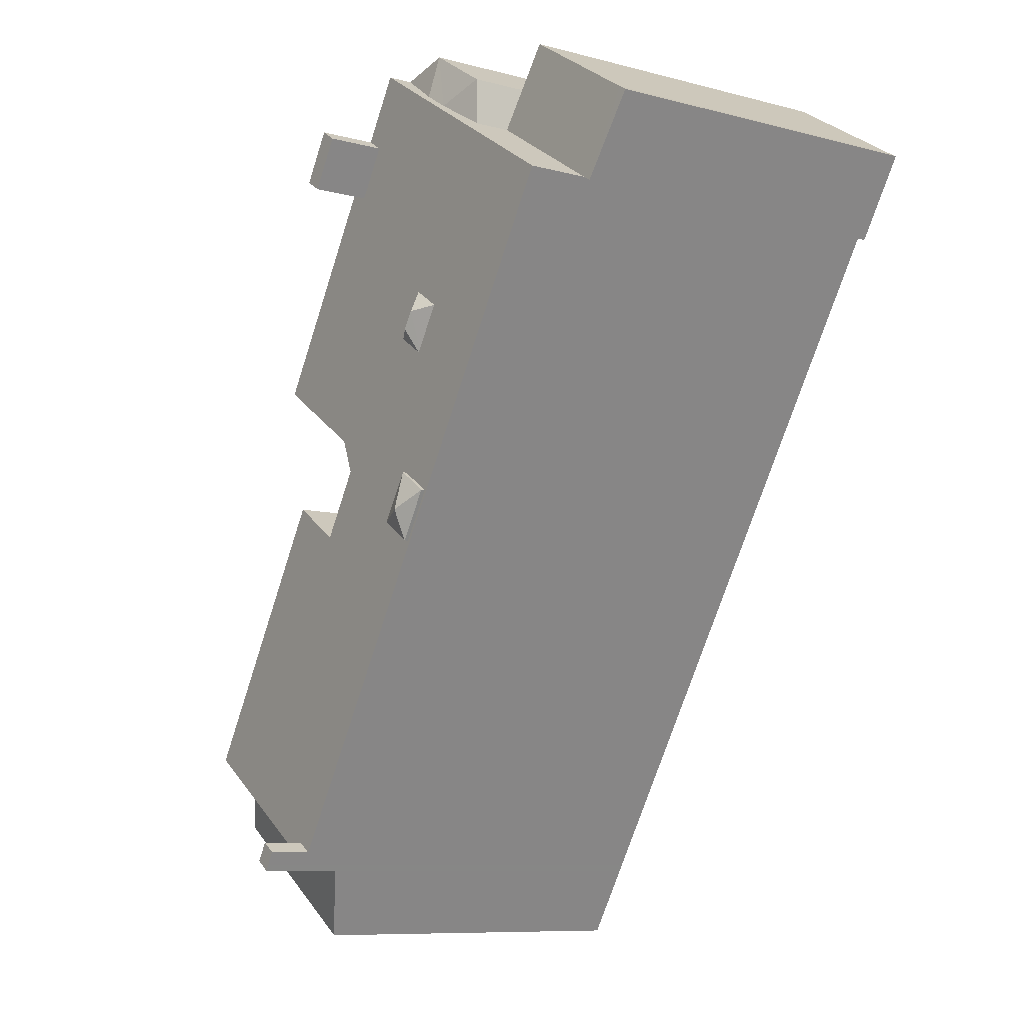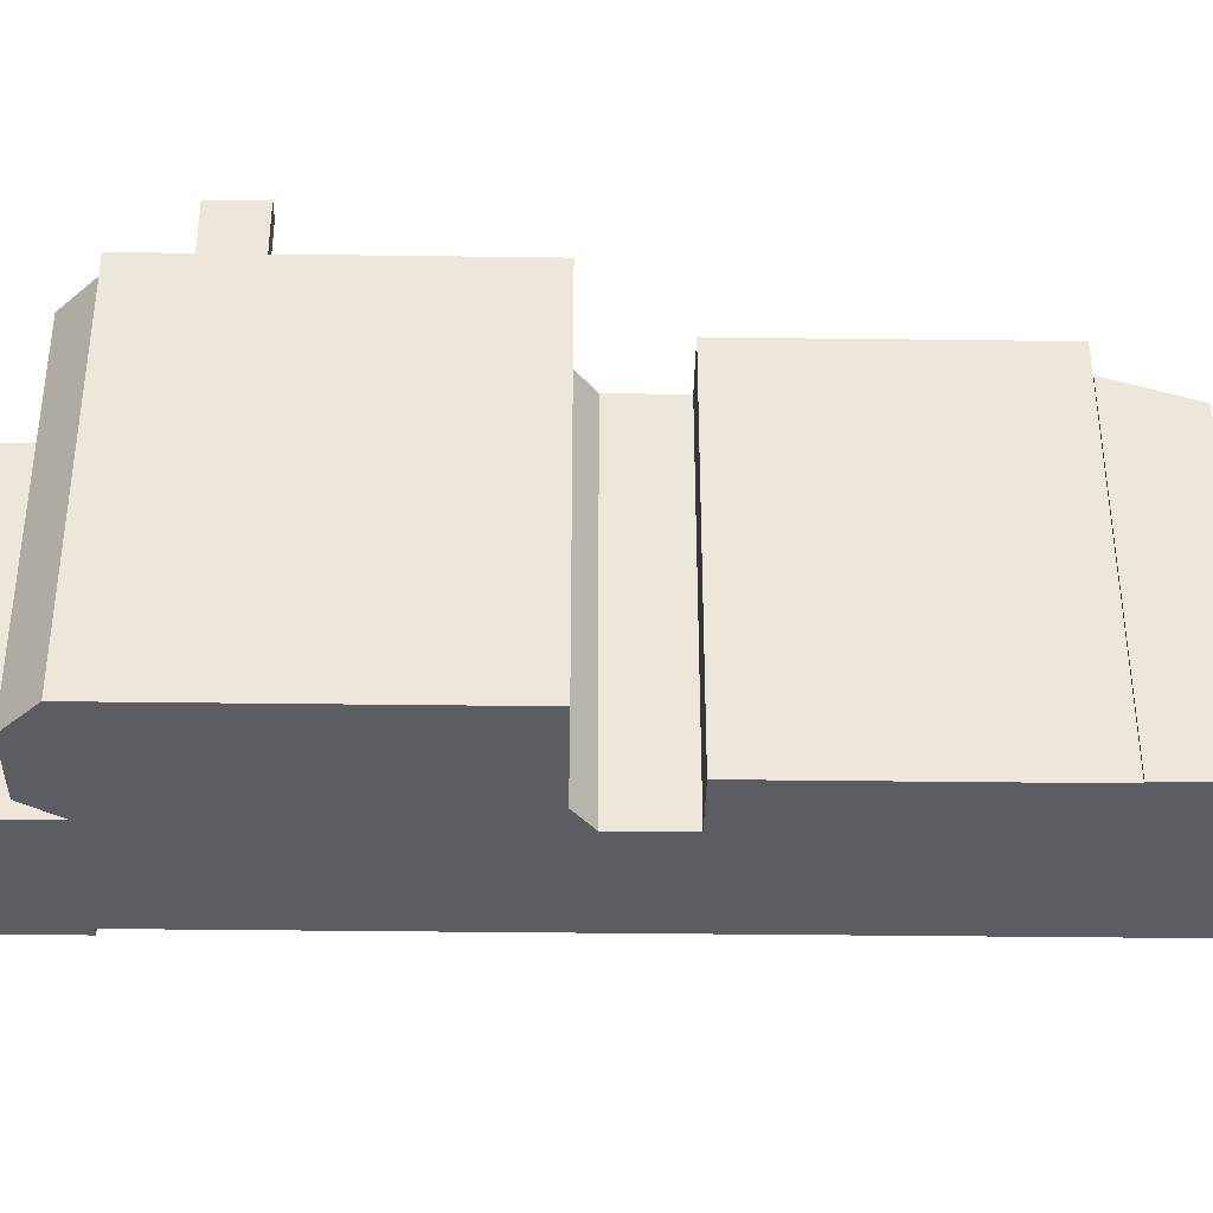
<metadata>
{"format":"obj","ext":"obj","renderer":"f3d","projection":"perspective","resolution":1024,"background":"white","views":[{"elev":-9.2,"azim":-124.7,"up":"+Z"},{"elev":-36.5,"azim":56.4,"up":"+Y"}]}
</metadata>
<code>
v 3.241 5.547 -10.35
v 7.763 5.546 -7.884
v 3.435 5.547 -10.65
v 1.856 5.547 -2.036
v 3.39 5.547 -1.054
v 7.763 5.546 -7.884
v 1.856 5.547 -2.036
v 7.763 5.546 -7.884
v 3.241 5.547 -10.35
v 1.856 5.547 -2.036
v 3.222 5.547 -10.32
v 2.814 5.547 -10.58
v 1.856 5.547 -2.036
v 3.241 5.547 -10.35
v 3.222 5.547 -10.32
v 0.7821 5.547 -0.3589
v 1.856 5.547 -2.036
v 2.814 5.547 -10.58
v -2.987 5.547 -1.399
v -2.188 5.547 -2.618
v 2.814 5.547 -10.58
v -7.806 5.548 6.004
v -2.987 5.547 -1.399
v 2.814 5.547 -10.58
v -2.188 5.547 -2.618
v -1.282 5.547 -2.024
v 2.814 5.547 -10.58
v -7.806 5.548 6.004
v 0.7821 5.547 -0.3589
v -2.081 5.547 -0.8049
v -1.282 5.547 -2.024
v 0.7821 5.547 -0.3589
v 2.814 5.547 -10.58
v -2.081 5.547 -0.8049
v 0.7821 5.547 -0.3589
v -1.282 5.547 -2.024
v -7.806 5.548 6.004
v -2.081 5.547 -0.8049
v -2.987 5.547 -1.399
v -7.806 5.548 6.004
v -3.389 5.547 3.427
v -3.26 5.547 3.232
v -7.806 5.548 6.004
v -4.411 5.548 8.177
v -3.389 5.547 3.427
v -4.411 5.548 8.177
v 1.149 5.547 0.5441
v -2.625 5.547 3.935
v -4.411 5.548 8.177
v -2.625 5.547 3.935
v -3.389 5.547 3.427
v -2.577 5.547 3.863
v 1.149 5.547 0.5441
v -1.881 5.547 2.816
v -2.625 5.547 3.935
v 1.149 5.547 0.5441
v -2.577 5.547 3.863
v -2.214 5.547 2.595
v -1.881 5.547 2.816
v 1.149 5.547 0.5441
v -4.411 5.548 8.177
v -3.2 5.547 8.952
v -0.02909 5.547 7.602
v -3.2 5.547 8.952
v -0.1729 5.547 7.826
v -0.02909 5.547 7.602
v -3.2 5.547 8.952
v -2.472 5.547 9.418
v -0.09887 5.547 8.73
v -2.472 5.547 9.418
v -1.102 5.547 10.3
v -0.09887 5.547 8.73
v -3.2 5.547 8.952
v -0.5579 5.547 8.428
v -0.1729 5.547 7.826
v -3.2 5.547 8.952
v -0.09887 5.547 8.73
v -0.5579 5.547 8.428
v -7.806 5.548 6.004
v -3.26 5.547 3.232
v -2.694 5.547 2.379
v -7.806 5.548 6.004
v -2.694 5.547 2.379
v -2.646 5.547 2.308
v -7.806 5.548 6.004
v -2.646 5.547 2.308
v 0.7821 5.547 -0.3589
v -2.646 5.547 2.308
v 1.149 5.547 0.5441
v 0.7821 5.547 -0.3589
v -2.646 5.547 2.308
v -2.214 5.547 2.595
v 1.149 5.547 0.5441
v -4.411 5.548 8.177
v -0.02909 5.547 7.602
v 0.2201 5.547 7.212
v 0.2201 5.547 7.212
v 0.6831 5.547 7.508
v 1.149 5.547 0.5441
v -4.411 5.548 8.177
v 0.2201 5.547 7.212
v 1.149 5.547 0.5441
v 0.6831 5.547 7.508
v 3.981 5.546 2.357
v 1.149 5.547 0.5441
v -7.92 3.845 8.054
v -7.069 3.845 8.597
v -6.749 3.883 8.095
v -7.599 3.883 7.552
v -7.599 3.883 7.552
v -6.749 3.883 8.095
v -6.429 3.922 7.593
v -7.278 3.922 7.05
v -7.069 3.845 8.597
v -6.219 3.845 9.139
v -5.899 3.883 8.637
v -6.749 3.883 8.095
v -6.749 3.883 8.095
v -5.899 3.883 8.637
v -5.579 3.922 8.136
v -6.429 3.922 7.593
v -9.092 3.806 8.014
v -7.069 3.845 8.597
v -7.92 3.845 8.054
v -9.092 3.806 8.014
v -5.688 3.806 10.18
v -7.069 3.845 8.597
v -9.092 3.806 8.014
v -7.92 3.845 8.054
v -7.599 3.883 7.552
v -7.806 3.96 6.004
v -7.599 3.883 7.552
v -7.278 3.922 7.05
v -9.092 3.806 8.014
v -7.599 3.883 7.552
v -7.806 3.96 6.004
v -7.806 3.96 6.004
v -7.278 3.922 7.05
v -6.429 3.922 7.593
v -6.219 3.845 9.139
v -5.688 3.806 10.18
v -5.899 3.883 8.637
v -7.069 3.845 8.597
v -5.688 3.806 10.18
v -6.219 3.845 9.139
v -5.899 3.883 8.637
v -5.688 3.806 10.18
v -4.411 3.96 8.177
v -6.429 3.922 7.593
v -5.579 3.922 8.136
v -4.411 3.96 8.177
v -5.899 3.883 8.637
v -4.411 3.96 8.177
v -5.579 3.922 8.136
v -7.806 3.96 6.004
v -6.429 3.922 7.593
v -4.411 3.96 8.177
v -9.092 3.806 8.014
v -7.806 3.96 6.004
v -8.024 3.96 5.864
v -9.315 3.805 7.881
v -9.092 3.806 8.014
v -8.024 3.96 5.864
v -4.411 4.902 8.177
v -4.372 4.902 9.396
v -3.2 5.169 8.952
v -3.2 5.169 8.952
v -2.562 4.902 10.56
v -2.472 5.17 9.418
v -4.372 4.902 9.396
v -2.562 4.902 10.56
v -3.2 5.169 8.952
v -2.562 4.902 10.56
v -1.102 4.903 10.3
v -2.472 5.17 9.418
v -0.1334 7.025 8.274
v 0.06163 7.025 7.97
v -0.05362 7.025 7.895
v -0.2484 7.025 8.199
v 0.06163 7.025 7.97
v 0.2566 7.025 7.665
v 0.1411 7.025 7.59
v -0.05362 7.025 7.895
v -0.01837 7.024 8.349
v 0.1769 7.024 8.044
v 0.06163 7.025 7.97
v -0.1334 7.025 8.274
v 0.1769 7.024 8.044
v 0.3721 7.024 7.739
v 0.2566 7.025 7.665
v 0.06163 7.025 7.97
v -0.5579 7.025 8.428
v -0.1334 7.025 8.274
v -0.2484 7.025 8.199
v -0.5579 7.025 8.428
v -0.09887 7.024 8.73
v -0.1334 7.025 8.274
v -0.5579 7.025 8.428
v -0.2484 7.025 8.199
v -0.05362 7.025 7.895
v -0.05362 7.025 7.895
v 0.1411 7.025 7.59
v 0.2201 7.025 7.212
v -0.5579 7.025 8.428
v -0.05362 7.025 7.895
v 0.2201 7.025 7.212
v 0.1411 7.025 7.59
v 0.2566 7.025 7.665
v 0.2201 7.025 7.212
v -0.09887 7.024 8.73
v 0.1769 7.024 8.044
v -0.01837 7.024 8.349
v -0.1334 7.025 8.274
v -0.09887 7.024 8.73
v -0.01837 7.024 8.349
v -0.09887 7.024 8.73
v 0.6831 7.024 7.508
v 0.1769 7.024 8.044
v 0.2566 7.025 7.665
v 0.3721 7.024 7.739
v 0.6831 7.024 7.508
v 0.1769 7.024 8.044
v 0.6831 7.024 7.508
v 0.3721 7.024 7.739
v 0.2201 7.025 7.212
v 0.2566 7.025 7.665
v 0.6831 7.024 7.508
v -2.192 5.968 -1.831
v -1.282 5.65 -2.024
v -2.188 5.651 -2.618
v -2.987 5.65 -1.399
v -2.192 5.968 -1.831
v -2.188 5.651 -2.618
v -2.192 5.968 -1.831
v -2.081 5.65 -0.8049
v -1.282 5.65 -2.024
v -2.987 5.65 -1.399
v -2.081 5.65 -0.8049
v -2.192 5.968 -1.831
v -3.389 5.547 3.427
v -2.625 5.547 3.935
v -2.772 5.875 3.34
v -2.625 5.547 3.935
v -2.577 5.547 3.863
v -2.483 5.875 2.913
v -2.772 5.875 3.34
v -2.625 5.547 3.935
v -2.483 5.875 2.913
v -2.577 5.547 3.863
v -1.881 5.547 2.816
v -2.483 5.875 2.913
v -2.772 5.875 3.34
v -2.646 5.547 2.308
v -2.694 5.547 2.379
v -2.772 5.875 3.34
v -2.483 5.875 2.913
v -2.646 5.547 2.308
v -3.389 5.547 3.427
v -2.772 5.875 3.34
v -3.26 5.547 3.232
v -3.26 5.547 3.232
v -2.772 5.875 3.34
v -2.694 5.547 2.379
v -2.646 5.547 2.308
v -2.483 5.875 2.913
v -2.214 5.547 2.595
v -2.483 5.875 2.913
v -1.881 5.547 2.816
v -2.214 5.547 2.595
v 3.026 6.658 -10.92
v 3.435 6.658 -10.65
v 3.536 6.658 -10.81
v 3.127 6.658 -11.07
v 2.814 6.658 -10.58
v 3.222 6.658 -10.32
v 3.435 6.658 -10.65
v 3.026 6.658 -10.92
v 7.763 4.576 -7.884
v 7.815 4.576 -7.851
v 9.06 3.849 -9.796
v 6.132 4.213 -10.3
v 7.272 4.213 -9.569
v 7.567 4.031 -10.07
v 6.399 4.031 -10.81
v 5.866 4.394 -9.784
v 6.976 4.394 -9.073
v 7.272 4.213 -9.569
v 6.132 4.213 -10.3
v 4.993 4.213 -11.03
v 6.132 4.213 -10.3
v 6.399 4.031 -10.81
v 5.23 4.031 -11.56
v 4.755 4.394 -10.5
v 5.866 4.394 -9.784
v 6.132 4.213 -10.3
v 4.993 4.213 -11.03
v 6.399 4.031 -10.81
v 7.567 4.031 -10.07
v 9.06 3.849 -9.796
v 4.271 3.849 -12.86
v 6.399 4.031 -10.81
v 9.06 3.849 -9.796
v 7.272 4.213 -9.569
v 9.06 3.849 -9.796
v 7.567 4.031 -10.07
v 6.976 4.394 -9.073
v 7.763 4.576 -7.884
v 7.272 4.213 -9.569
v 7.272 4.213 -9.569
v 7.763 4.576 -7.884
v 9.06 3.849 -9.796
v 5.866 4.394 -9.784
v 7.763 4.576 -7.884
v 6.976 4.394 -9.073
v 3.435 4.576 -10.65
v 7.763 4.576 -7.884
v 5.866 4.394 -9.784
v 4.271 3.849 -12.86
v 4.993 4.213 -11.03
v 5.23 4.031 -11.56
v 4.271 3.849 -12.86
v 5.23 4.031 -11.56
v 6.399 4.031 -10.81
v 3.503 4.517 -10.83
v 4.993 4.213 -11.03
v 4.271 3.849 -12.86
v 3.435 4.576 -10.65
v 4.755 4.394 -10.5
v 3.536 4.517 -10.81
v 3.503 4.517 -10.83
v 3.536 4.517 -10.81
v 4.755 4.394 -10.5
v 3.503 4.517 -10.83
v 4.755 4.394 -10.5
v 4.993 4.213 -11.03
v 3.435 4.576 -10.65
v 5.866 4.394 -9.784
v 4.755 4.394 -10.5
v 3.127 4.517 -11.07
v 3.503 4.517 -10.83
v 4.271 3.849 -12.86
v 0.2921 -5.358 8.119
v 0.6831 -5.358 7.508
v 0.6831 5.547 7.508
v -0.09887 5.547 8.73
v -0.09887 -5.358 8.73
v 0.2921 -5.358 8.119
v -0.09887 5.547 8.73
v 0.2921 -5.358 8.119
v 0.6831 5.547 7.508
v 2.332 -5.358 4.933
v 3.981 -5.358 2.357
v 3.981 5.546 2.357
v 0.6831 5.547 7.508
v 0.6831 -5.358 7.508
v 2.332 -5.358 4.933
v 0.6831 5.547 7.508
v 2.332 -5.358 4.933
v 3.981 5.546 2.357
v -1.102 -5.358 10.3
v -0.09887 -5.358 8.73
v -0.09887 5.547 8.73
v -1.102 4.903 10.3
v -1.102 5.547 10.3
v -1.102 4.903 10.3
v -0.09887 5.547 8.73
v -0.09887 5.547 8.73
v 0.6831 5.547 7.508
v 0.6831 7.024 7.508
v -0.09887 7.024 8.73
v 1.149 5.547 0.5441
v 2.565 -5.358 1.451
v 1.149 -5.358 0.5441
v 2.565 -5.358 1.451
v 3.981 5.546 2.357
v 3.981 -5.358 2.357
v 1.149 5.547 0.5441
v 3.981 5.546 2.357
v 2.565 -5.358 1.451
v 0.7821 5.547 -0.3589
v 1.149 5.547 0.5441
v 1.149 -5.358 0.5441
v 0.7821 -5.358 -0.3589
v 0.7821 -5.358 -0.3589
v 1.856 -5.358 -2.036
v 1.856 5.547 -2.036
v 0.7821 5.547 -0.3589
v 2.623 -5.358 -1.545
v 3.39 -5.358 -1.054
v 3.39 5.547 -1.054
v 1.856 5.547 -2.036
v 1.856 -5.358 -2.036
v 2.623 -5.358 -1.545
v 1.856 5.547 -2.036
v 2.623 -5.358 -1.545
v 3.39 5.547 -1.054
v 3.39 5.547 -1.054
v 7.763 4.576 -7.884
v 7.763 5.546 -7.884
v 3.39 -5.358 -1.054
v 7.763 -5.358 -7.884
v 7.763 4.576 -7.884
v 3.39 5.547 -1.054
v 3.435 5.547 -10.65
v 7.763 5.546 -7.884
v 7.763 4.576 -7.884
v 3.435 4.576 -10.65
v 2.814 5.547 -10.58
v 2.92 -5.358 -10.75
v 2.814 -5.358 -10.58
v 2.814 5.547 -10.58
v 3.026 5.547 -10.92
v 2.92 -5.358 -10.75
v 2.92 -5.358 -10.75
v 3.026 5.547 -10.92
v 3.026 4.576 -10.92
v 2.92 -5.358 -10.75
v 3.026 4.576 -10.92
v 3.026 -5.358 -10.92
v -7.806 5.548 6.004
v 2.814 5.547 -10.58
v -7.806 3.96 6.004
v -7.806 3.96 6.004
v 2.814 5.547 -10.58
v 2.814 -5.358 -10.58
v -7.806 -5.358 6.004
v 3.026 6.658 -10.92
v 3.127 6.658 -11.07
v 3.026 5.547 -10.92
v 3.026 5.547 -10.92
v 3.127 4.517 -11.07
v 3.026 4.576 -10.92
v 3.026 5.547 -10.92
v 3.127 6.658 -11.07
v 3.127 4.517 -11.07
v 3.127 4.517 -11.07
v 3.699 -5.358 -11.97
v 3.127 -5.358 -11.07
v 3.699 -5.358 -11.97
v 4.271 3.849 -12.86
v 4.271 -5.358 -12.86
v 3.127 4.517 -11.07
v 4.271 3.849 -12.86
v 3.699 -5.358 -11.97
v 3.026 4.576 -10.92
v 3.077 -5.358 -11
v 3.026 -5.358 -10.92
v 3.077 -5.358 -11
v 3.127 4.517 -11.07
v 3.127 -5.358 -11.07
v 3.026 4.576 -10.92
v 3.127 4.517 -11.07
v 3.077 -5.358 -11
v 2.814 6.658 -10.58
v 3.026 6.658 -10.92
v 3.026 5.547 -10.92
v 2.814 5.547 -10.58
v -7.806 5.548 6.004
v -4.411 4.902 8.177
v -4.411 5.548 8.177
v -7.806 3.96 6.004
v -4.411 3.96 8.177
v -4.411 4.902 8.177
v -7.806 5.548 6.004
v -7.806 3.96 6.004
v -4.411 4.902 8.177
v -4.411 5.548 8.177
v -3.2 5.169 8.952
v -3.2 5.547 8.952
v -4.411 5.548 8.177
v -4.411 4.902 8.177
v -3.2 5.169 8.952
v -3.2 5.169 8.952
v -2.472 5.17 9.418
v -2.472 5.547 9.418
v -3.2 5.547 8.952
v -2.472 5.17 9.418
v -1.102 4.903 10.3
v -1.102 5.547 10.3
v -2.472 5.547 9.418
v -9.092 -5.358 8.014
v -5.688 -5.358 10.18
v -5.688 3.806 10.18
v -9.092 3.806 8.014
v -9.203 -5.358 7.948
v -9.092 -5.358 8.014
v -9.092 3.806 8.014
v -9.315 3.805 7.881
v -9.315 -5.358 7.881
v -9.203 -5.358 7.948
v -9.315 3.805 7.881
v -9.203 -5.358 7.948
v -9.092 3.806 8.014
v -5.049 -5.358 9.18
v -4.411 -5.358 8.177
v -4.411 3.96 8.177
v -5.688 3.806 10.18
v -5.688 -5.358 10.18
v -5.049 -5.358 9.18
v -5.688 3.806 10.18
v -5.049 -5.358 9.18
v -4.411 3.96 8.177
v -8.024 3.96 5.864
v -7.806 3.96 6.004
v -7.806 -5.358 6.004
v -8.024 -5.358 5.864
v -9.315 3.805 7.881
v -8.024 3.96 5.864
v -8.024 -5.358 5.864
v -9.315 -5.358 7.881
v -4.411 -5.358 8.177
v -4.372 -5.358 9.396
v -4.372 4.902 9.396
v -4.411 3.96 8.177
v -4.411 4.902 8.177
v -4.411 3.96 8.177
v -4.372 4.902 9.396
v -4.372 -5.358 9.396
v -2.562 -5.358 10.56
v -2.562 4.902 10.56
v -4.372 4.902 9.396
v -2.562 -5.358 10.56
v -1.102 -5.358 10.3
v -1.102 4.903 10.3
v -2.562 4.902 10.56
v 0.2201 7.025 7.212
v 0.6831 7.024 7.508
v 0.6831 5.547 7.508
v 0.2201 5.547 7.212
v -0.5579 7.025 8.428
v -0.1729 5.547 7.826
v -0.5579 5.547 8.428
v -0.5579 7.025 8.428
v 0.2201 7.025 7.212
v -0.1729 5.547 7.826
v -0.02909 5.547 7.602
v 0.2201 7.025 7.212
v 0.2201 5.547 7.212
v -0.1729 5.547 7.826
v 0.2201 7.025 7.212
v -0.02909 5.547 7.602
v -0.5579 5.547 8.428
v -0.09887 5.547 8.73
v -0.09887 7.024 8.73
v -0.5579 7.025 8.428
v -2.188 5.651 -2.618
v -1.282 5.65 -2.024
v -1.282 5.547 -2.024
v -2.188 5.547 -2.618
v -2.987 5.547 -1.399
v -2.081 5.547 -0.8049
v -2.081 5.65 -0.8049
v -2.987 5.65 -1.399
v -2.081 5.547 -0.8049
v -1.282 5.547 -2.024
v -1.282 5.65 -2.024
v -2.081 5.65 -0.8049
v -2.987 5.65 -1.399
v -2.188 5.651 -2.618
v -2.188 5.547 -2.618
v -2.987 5.547 -1.399
v 3.435 5.547 -10.65
v 3.536 4.517 -10.81
v 3.536 6.658 -10.81
v 3.435 6.658 -10.65
v 3.435 5.547 -10.65
v 3.435 4.576 -10.65
v 3.536 4.517 -10.81
v 3.241 5.547 -10.35
v 3.435 5.547 -10.65
v 3.435 6.658 -10.65
v 3.222 6.658 -10.32
v 3.222 5.547 -10.32
v 3.241 5.547 -10.35
v 3.222 6.658 -10.32
v 3.241 5.547 -10.35
v 3.435 6.658 -10.65
v 3.127 6.658 -11.07
v 3.503 4.517 -10.83
v 3.127 4.517 -11.07
v 3.503 4.517 -10.83
v 3.536 6.658 -10.81
v 3.536 4.517 -10.81
v 3.127 6.658 -11.07
v 3.536 6.658 -10.81
v 3.503 4.517 -10.83
v 7.789 -5.358 -7.867
v 7.815 -5.358 -7.851
v 7.815 4.576 -7.851
v 7.763 4.576 -7.884
v 7.763 -5.358 -7.884
v 7.789 -5.358 -7.867
v 7.763 4.576 -7.884
v 7.789 -5.358 -7.867
v 7.815 4.576 -7.851
v 7.815 -5.358 -7.851
v 9.06 -5.358 -9.796
v 9.06 3.849 -9.796
v 7.815 4.576 -7.851
v 4.271 3.849 -12.86
v 9.06 3.849 -9.796
v 9.06 -5.358 -9.796
v 4.271 -5.358 -12.86
v 2.814 5.547 -10.58
v 3.222 5.547 -10.32
v 3.222 6.658 -10.32
v 2.814 6.658 -10.58
v -4.372 -5.358 9.396
v -4.411 -5.358 8.177
v -5.049 -5.358 9.18
v -5.688 -5.358 10.18
v -9.092 -5.358 8.014
v -9.203 -5.358 7.948
v -9.315 -5.358 7.881
v -8.024 -5.358 5.864
v -7.806 -5.358 6.004
v 2.814 -5.358 -10.58
v 2.92 -5.358 -10.75
v 3.026 -5.358 -10.92
v 3.077 -5.358 -11
v 3.127 -5.358 -11.07
v 3.699 -5.358 -11.97
v 4.271 -5.358 -12.86
v 9.06 -5.358 -9.796
v 7.815 -5.358 -7.851
v 7.789 -5.358 -7.867
v 7.763 -5.358 -7.884
v 3.39 -5.358 -1.054
v 2.623 -5.358 -1.545
v 1.856 -5.358 -2.036
v 0.7821 -5.358 -0.3589
v 1.149 -5.358 0.5441
v 2.565 -5.358 1.451
v 3.981 -5.358 2.357
v 2.332 -5.358 4.933
v 0.6831 -5.358 7.508
v 0.2921 -5.358 8.119
v -0.09887 -5.358 8.73
v -1.102 -5.358 10.3
v -2.562 -5.358 10.56
g CDNNDG02_0003730
f 1 2 3
f 4 5 6
f 7 8 9
f 10 11 12
f 13 14 15
f 16 17 18
f 19 20 21
f 22 23 24
f 25 26 27
f 28 29 30
f 31 32 33
f 34 35 36
f 37 38 39
f 40 41 42
f 43 44 45
f 46 47 48
f 49 50 51
f 52 53 54
f 55 56 57
f 58 59 60
f 61 62 63
f 64 65 66
f 67 68 69
f 70 71 72
f 73 74 75
f 76 77 78
f 79 80 81
f 82 83 84
f 85 86 87
f 88 89 90
f 91 92 93
f 94 95 96
f 97 98 99
f 100 101 102
f 103 104 105
f 107 108 109
f 106 107 109
f 110 112 113
f 110 111 112
f 114 116 117
f 114 115 116
f 118 120 121
f 118 119 120
f 122 123 124
f 125 126 127
f 128 129 130
f 131 132 133
f 134 135 136
f 137 138 139
f 140 141 142
f 143 144 145
f 146 147 148
f 149 150 151
f 152 153 154
f 155 156 157
f 158 159 160
f 161 162 163
f 164 165 166
f 167 168 169
f 170 171 172
f 173 174 175
f 179 176 177
f 177 178 179
f 183 180 181
f 181 182 183
f 187 184 185
f 185 186 187
f 191 188 189
f 189 190 191
f 192 193 194
f 195 196 197
f 198 199 200
f 201 202 203
f 204 205 206
f 207 208 209
f 210 211 212
f 213 214 215
f 216 217 218
f 219 220 221
f 222 223 224
f 225 226 227
f 228 229 230
f 231 232 233
f 234 235 236
f 237 238 239
f 240 241 242
f 243 244 245
f 246 247 248
f 249 250 251
f 252 253 254
f 255 256 257
f 258 259 260
f 261 262 263
f 264 265 266
f 267 268 269
f 270 271 272
f 273 270 272
f 274 276 277
f 276 274 275
f 278 279 280
f 284 281 283
f 283 281 282
f 288 285 287
f 287 285 286
f 292 289 291
f 291 289 290
f 296 293 295
f 295 293 294
f 297 298 299
f 300 301 302
f 303 304 305
f 306 307 308
f 309 310 311
f 312 313 314
f 315 316 317
f 318 319 320
f 321 322 323
f 324 325 326
f 327 328 329
f 330 331 332
f 333 334 335
f 336 337 338
f 339 340 341
f 342 343 344
f 345 346 347
f 348 349 350
f 351 352 353
f 354 355 356
f 357 358 359
f 361 362 363
f 360 361 363
f 364 365 366
f 370 367 369
f 368 369 367
f 371 372 373
f 374 375 376
f 377 378 379
f 383 381 382
f 383 380 381
f 384 386 387
f 384 385 386
f 388 389 390
f 391 392 393
f 394 395 396
f 397 398 399
f 400 402 403
f 400 401 402
f 407 404 405
f 405 406 407
f 408 409 410
f 411 412 413
f 414 415 416
f 417 418 419
f 420 421 422
f 423 425 426
f 423 424 425
f 427 428 429
f 430 431 432
f 433 434 435
f 436 437 438
f 439 440 441
f 442 443 444
f 445 446 447
f 448 449 450
f 451 452 453
f 455 456 457
f 454 455 457
f 458 459 460
f 461 462 463
f 464 465 466
f 467 468 469
f 470 471 472
f 476 474 475
f 476 473 474
f 480 477 479
f 479 477 478
f 481 483 484
f 483 481 482
f 485 486 487
f 488 489 490
f 491 492 493
f 494 495 496
f 497 498 499
f 500 501 502
f 504 505 506
f 503 504 506
f 507 509 510
f 509 507 508
f 512 513 514
f 511 512 514
f 515 516 517
f 521 518 520
f 520 518 519
f 523 524 525
f 522 523 525
f 528 529 527
f 526 527 529
f 530 531 532
f 533 534 535
f 536 537 538
f 539 540 541
f 542 544 545
f 544 542 543
f 547 548 549
f 546 547 549
f 550 552 553
f 550 551 552
f 554 556 557
f 554 555 556
f 558 560 561
f 558 559 560
f 562 564 565
f 564 562 563
f 566 567 568
f 569 570 571
f 572 573 574
f 575 576 577
f 578 579 580
f 581 582 583
f 584 585 586
f 587 588 589
f 590 591 592
f 593 594 595
f 597 598 596
f 596 598 599
f 600 601 603
f 603 601 602
f 604 606 607
f 606 604 605
f 638 639 640
f 609 638 640
f 636 609 632
f 609 610 616
f 610 611 612
f 610 612 616
f 609 637 638
f 612 613 616
f 609 636 637
f 613 614 615
f 613 615 616
f 627 630 617
f 618 619 627
f 619 620 627
f 620 621 627
f 621 622 627
f 632 635 636
f 622 623 624
f 622 624 627
f 624 625 626
f 627 628 629
f 624 626 627
f 617 618 627
f 617 630 631
f 627 629 630
f 616 617 631
f 608 609 640
f 609 616 632
f 616 631 632
f 633 634 635
f 632 633 635

</code>
